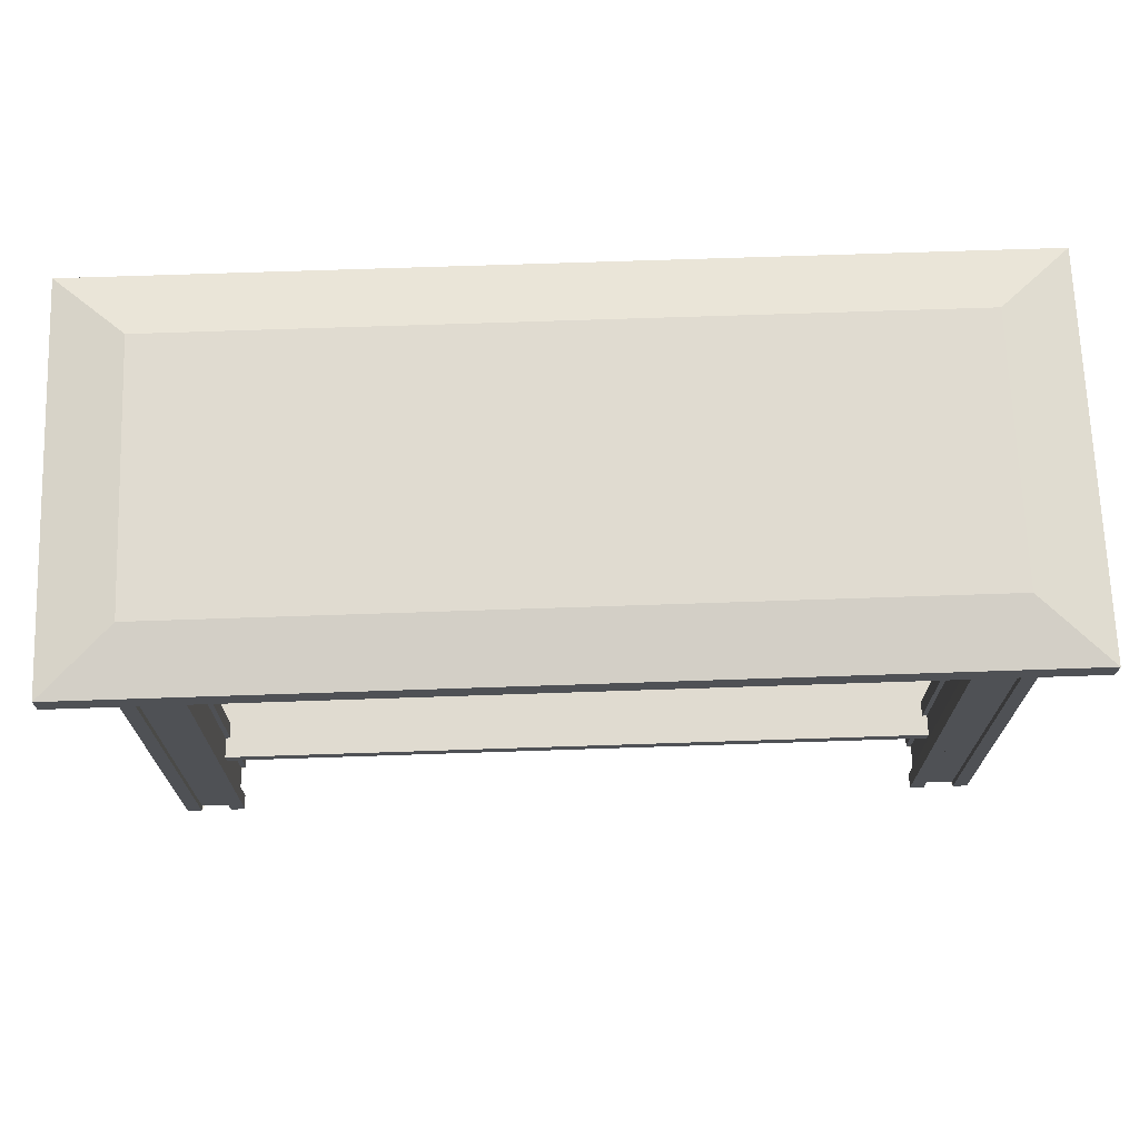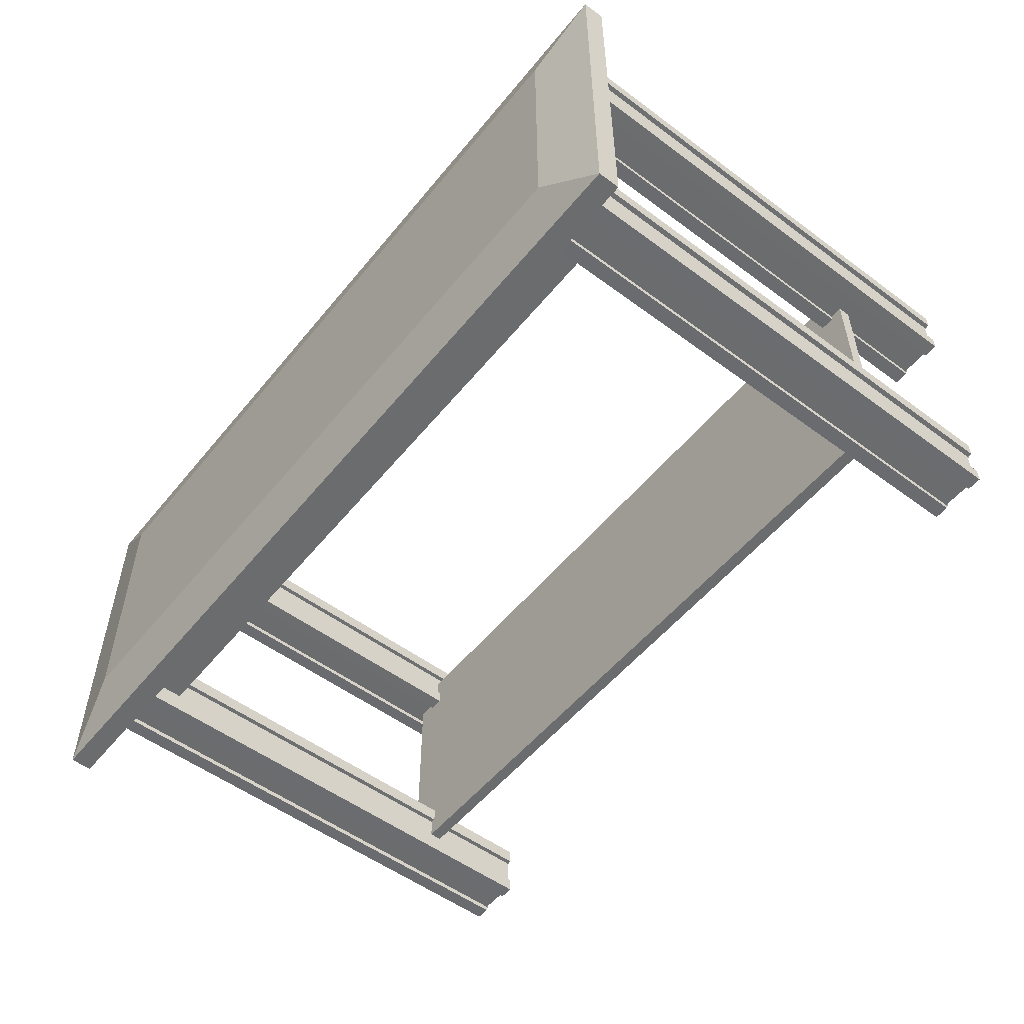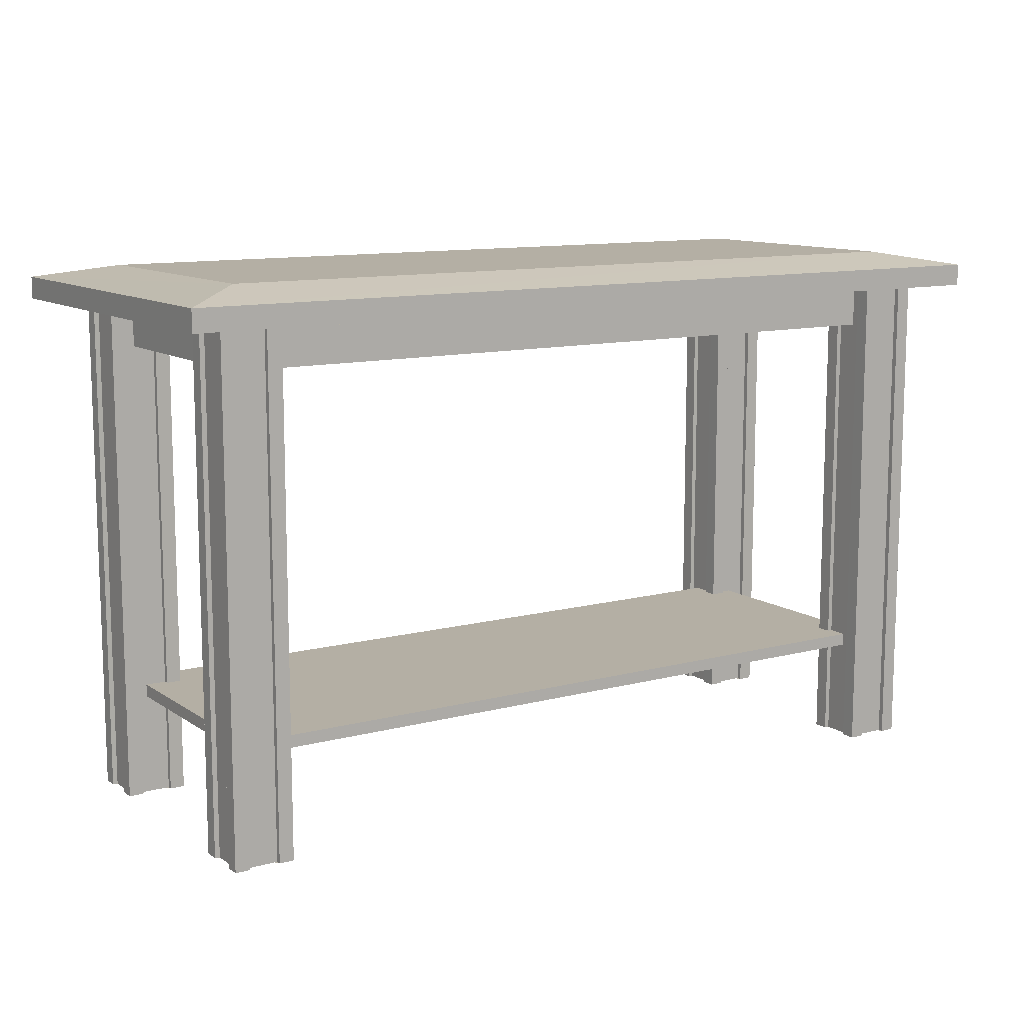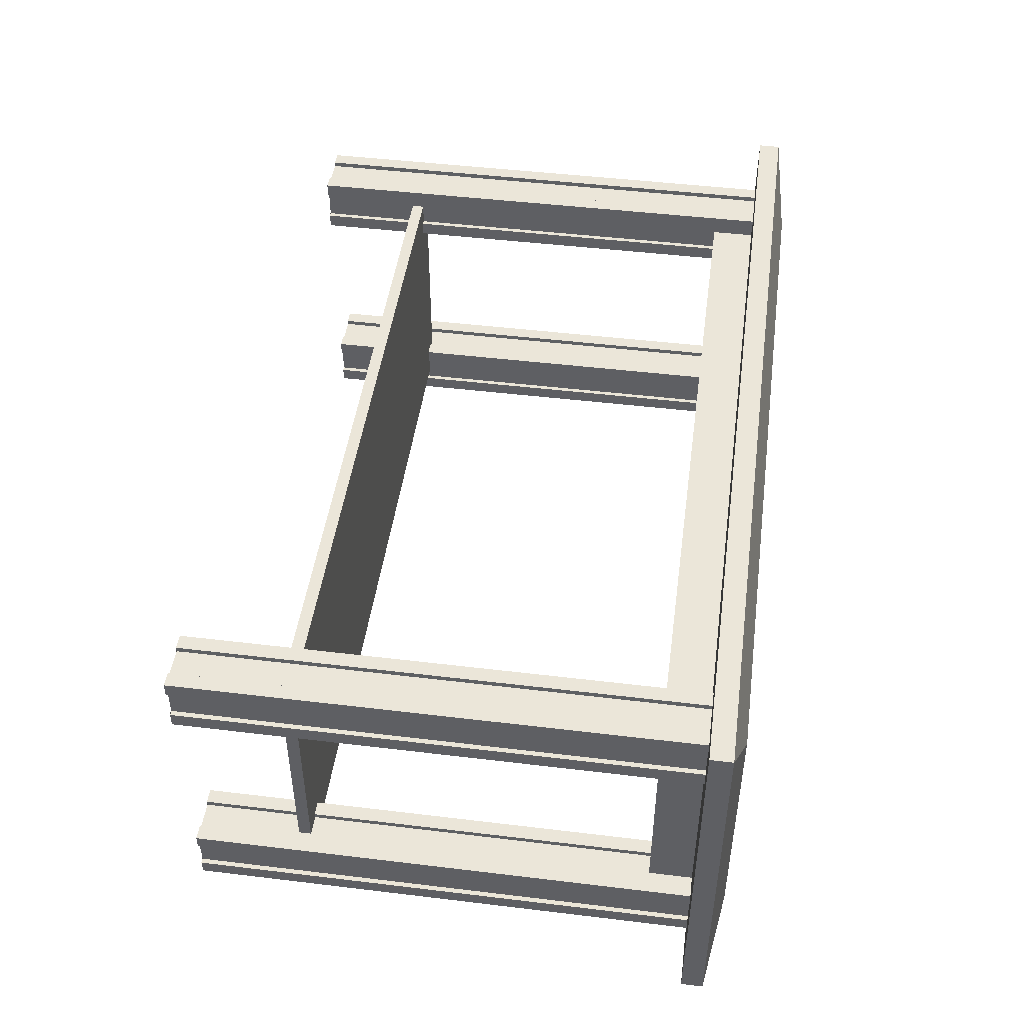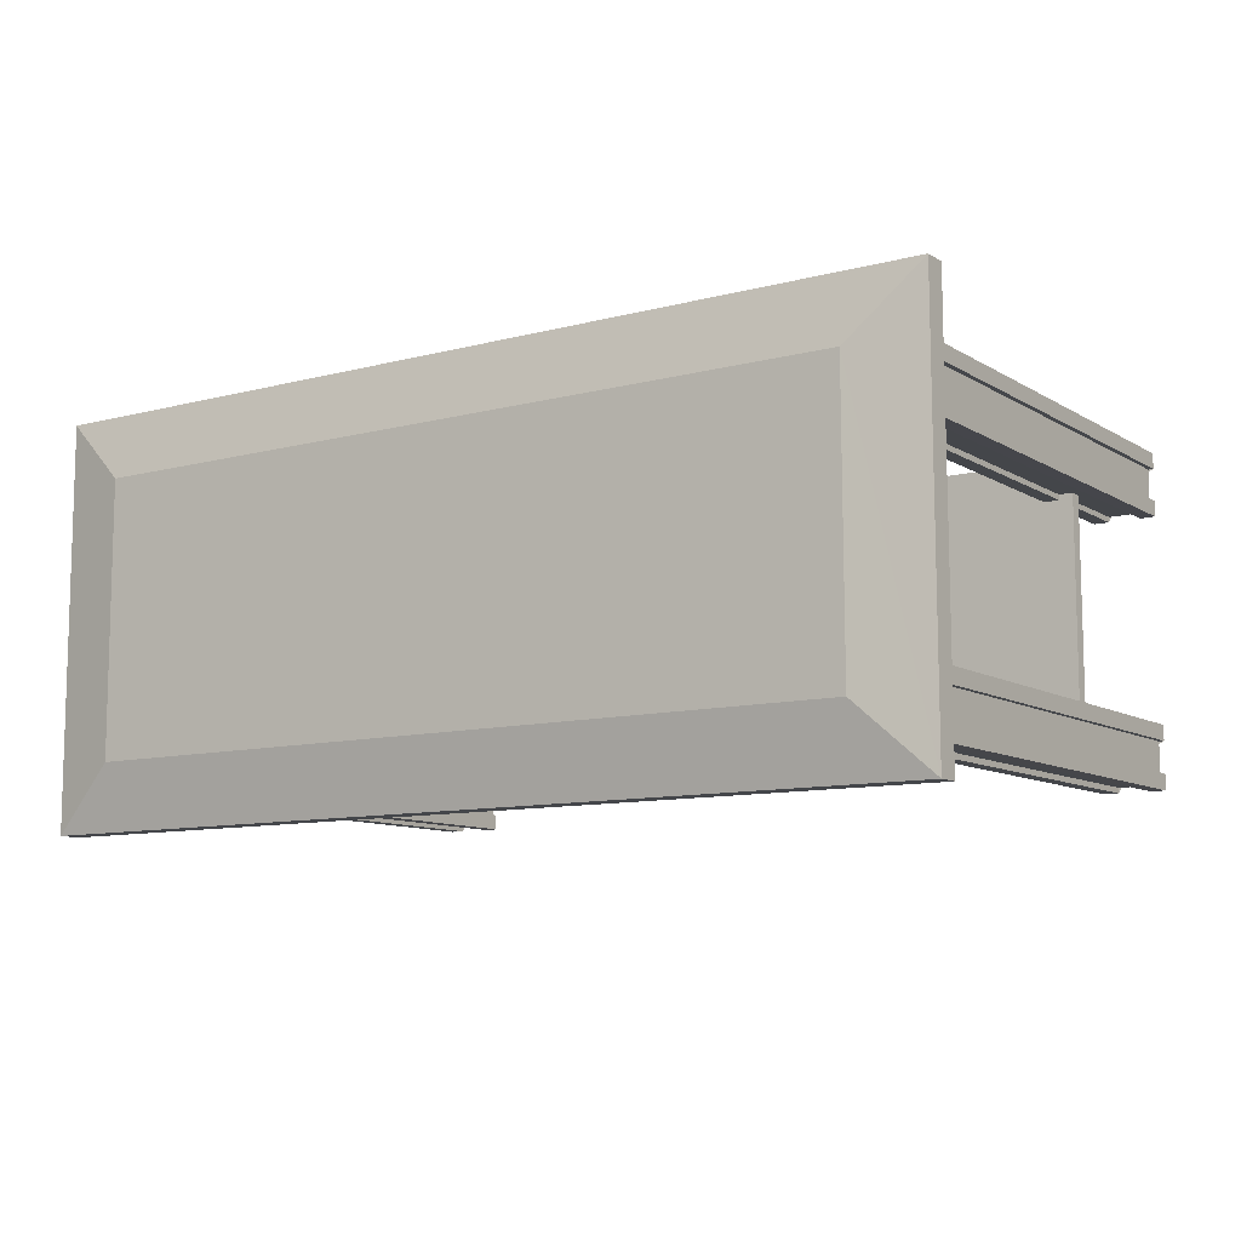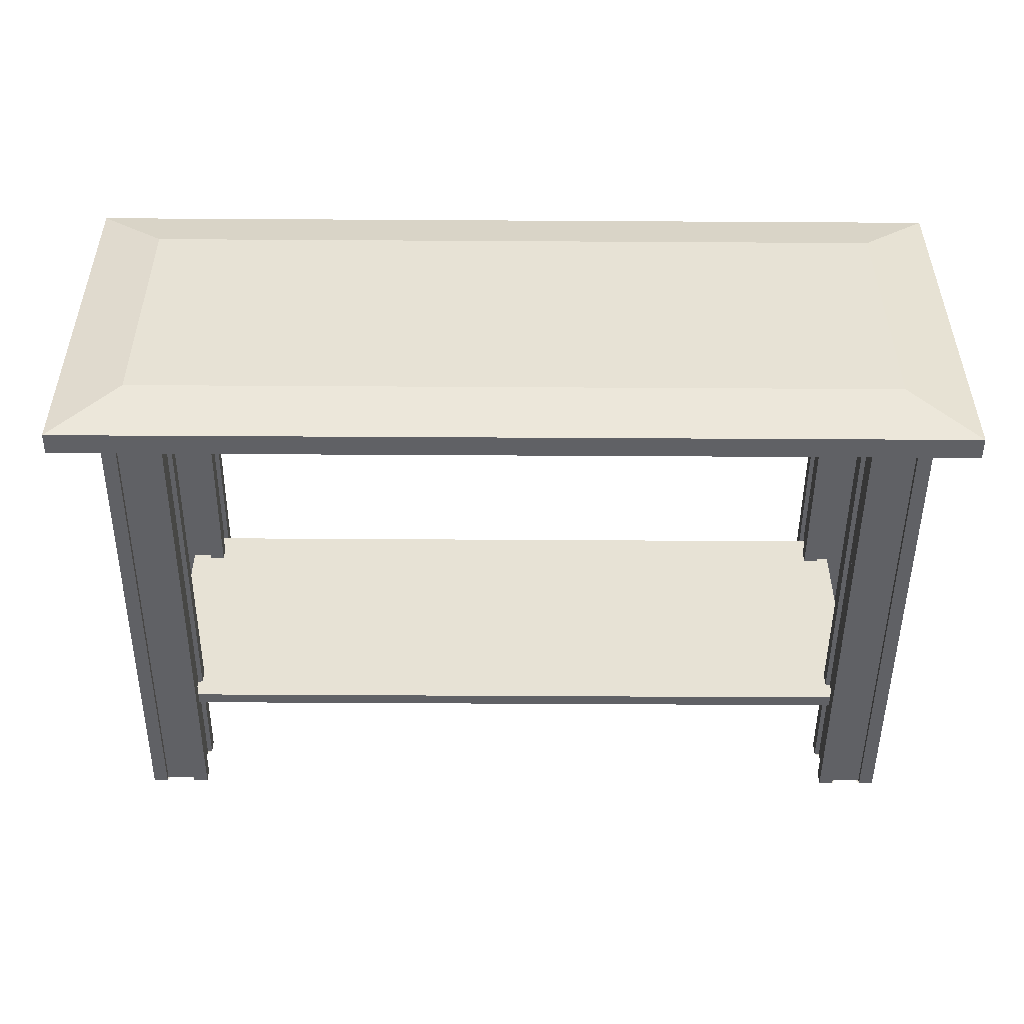
<metadata>
{"format":"obj","ext":"obj","renderer":"f3d","projection":"perspective","resolution":1024,"background":"white","views":[{"elev":70.0,"azim":178.1,"up":"+Y"},{"elev":-53.6,"azim":-128.3,"up":"+Z"},{"elev":11.3,"azim":147.2,"up":"+Y"},{"elev":47.0,"azim":97.8,"up":"+Z"},{"elev":-9.8,"azim":-145.9,"up":"+Z"},{"elev":-49.8,"azim":179.6,"up":"+Z"}]}
</metadata>
<code>
o m902
v 0.09755 0.1455 0.3709
v 0.9025 0.1455 0.3709
v 0.9025 0.1455 0.09096
v 0.09755 0.1455 0.09096
v 0.09755 0.1324 0.3709
v 0.9025 0.1324 0.3709
v 0.9025 0.1324 0.09096
v 0.09755 0.1324 0.09096
v 0.9026 0.5134 0.3699
v 0.9019 0.5134 0.09154
v 0.09735 0.5134 0.09193
v 0.09813 0.5134 0.3703
v 0.9026 0.5592 0.3699
v 0.9019 0.5592 0.09154
v 0.09735 0.5592 0.09193
v 0.09813 0.5592 0.3703
v 0.975 0.5594 0.4363
v 0.9741 0.5594 0.025
v 0.025 0.5594 0.02553
v 0.02592 0.5594 0.4368
v 0.975 0.5824 0.4363
v 0.9741 0.5824 0.025
v 0.025 0.5824 0.02553
v 0.02592 0.5824 0.4368
v 0.9026 0.5962 0.3699
v 0.9019 0.5962 0.09154
v 0.09735 0.5962 0.09193
v 0.09813 0.5962 0.3703
v 0.8763 0.5962 0.2718
v 0.8763 0.5134 0.2718
v 0.1269 0.025 0.1122
v 0.1218 0.025 0.1122
v 0.1218 0.025 0.07997
v 0.1269 0.025 0.08002
v 0.1269 0.025 0.06452
v 0.1114 0.025 0.06447
v 0.1113 0.025 0.06989
v 0.07914 0.025 0.06989
v 0.07914 0.025 0.06452
v 0.0636 0.025 0.06457
v 0.0636 0.025 0.08006
v 0.06878 0.025 0.07992
v 0.06878 0.025 0.1122
v 0.0636 0.025 0.1123
v 0.06365 0.025 0.1279
v 0.07914 0.025 0.1278
v 0.07924 0.025 0.1224
v 0.1114 0.025 0.1224
v 0.1114 0.025 0.1278
v 0.1269 0.025 0.1279
v 0.1269 0.5594 0.1122
v 0.1218 0.5594 0.1122
v 0.1218 0.5594 0.07997
v 0.1269 0.5594 0.08002
v 0.1269 0.5594 0.06452
v 0.1114 0.5594 0.06447
v 0.1113 0.5594 0.06989
v 0.07914 0.5594 0.06989
v 0.07914 0.5594 0.06452
v 0.0636 0.5594 0.06457
v 0.0636 0.5594 0.08006
v 0.06878 0.5594 0.07992
v 0.06878 0.5594 0.1122
v 0.0636 0.5594 0.1123
v 0.06365 0.5594 0.1279
v 0.07914 0.5594 0.1278
v 0.07924 0.5594 0.1224
v 0.1114 0.5594 0.1224
v 0.1114 0.5594 0.1278
v 0.1269 0.5594 0.1279
v 0.09527 0.5594 0.09614
v 0.09527 0.025 0.09614
v 0.9286 0.025 0.1122
v 0.9234 0.025 0.1122
v 0.9234 0.025 0.07997
v 0.9285 0.025 0.08002
v 0.9285 0.025 0.06452
v 0.913 0.025 0.06447
v 0.9129 0.025 0.06989
v 0.8807 0.025 0.06989
v 0.8807 0.025 0.06452
v 0.8652 0.025 0.06457
v 0.8652 0.025 0.08006
v 0.8703 0.025 0.07992
v 0.8703 0.025 0.1122
v 0.8652 0.025 0.1123
v 0.8652 0.025 0.1279
v 0.8807 0.025 0.1278
v 0.8808 0.025 0.1224
v 0.913 0.025 0.1224
v 0.913 0.025 0.1278
v 0.9285 0.025 0.1279
v 0.9286 0.5594 0.1122
v 0.9234 0.5594 0.1122
v 0.9234 0.5594 0.07997
v 0.9285 0.5594 0.08002
v 0.9285 0.5594 0.06452
v 0.913 0.5594 0.06447
v 0.9129 0.5594 0.06989
v 0.8807 0.5594 0.06989
v 0.8807 0.5594 0.06452
v 0.8652 0.5594 0.06457
v 0.8652 0.5594 0.08006
v 0.8703 0.5594 0.07992
v 0.8703 0.5594 0.1122
v 0.8652 0.5594 0.1123
v 0.8652 0.5594 0.1279
v 0.8807 0.5594 0.1278
v 0.8808 0.5594 0.1224
v 0.913 0.5594 0.1224
v 0.913 0.5594 0.1278
v 0.9285 0.5594 0.1279
v 0.8968 0.5594 0.09614
v 0.8968 0.025 0.09614
v 0.9285 0.025 0.3801
v 0.9234 0.025 0.38
v 0.9234 0.025 0.3477
v 0.9285 0.025 0.3478
v 0.9285 0.025 0.3323
v 0.9129 0.025 0.3323
v 0.9128 0.025 0.3376
v 0.8807 0.025 0.3376
v 0.8807 0.025 0.3323
v 0.8652 0.025 0.3324
v 0.8652 0.025 0.3478
v 0.8704 0.025 0.3477
v 0.8704 0.025 0.38
v 0.8652 0.025 0.3801
v 0.8652 0.025 0.3957
v 0.8807 0.025 0.3956
v 0.8808 0.025 0.3902
v 0.913 0.025 0.3902
v 0.913 0.025 0.3956
v 0.9285 0.025 0.3957
v 0.9285 0.5594 0.3801
v 0.9234 0.5594 0.38
v 0.9234 0.5594 0.3477
v 0.9285 0.5594 0.3478
v 0.9285 0.5594 0.3323
v 0.9129 0.5594 0.3323
v 0.9128 0.5594 0.3376
v 0.8807 0.5594 0.3376
v 0.8807 0.5594 0.3323
v 0.8652 0.5594 0.3324
v 0.8652 0.5594 0.3478
v 0.8704 0.5594 0.3477
v 0.8704 0.5594 0.38
v 0.8652 0.5594 0.3801
v 0.8652 0.5594 0.3957
v 0.8807 0.5594 0.3956
v 0.8808 0.5594 0.3902
v 0.913 0.5594 0.3902
v 0.913 0.5594 0.3956
v 0.9285 0.5594 0.3957
v 0.8969 0.5594 0.3639
v 0.8969 0.025 0.3639
v 0.1269 0.025 0.3801
v 0.1218 0.025 0.38
v 0.1218 0.025 0.3477
v 0.1269 0.025 0.3478
v 0.1269 0.025 0.3323
v 0.1114 0.025 0.3323
v 0.1113 0.025 0.3376
v 0.07915 0.025 0.3376
v 0.07915 0.025 0.3323
v 0.0636 0.025 0.3324
v 0.0636 0.025 0.3478
v 0.06878 0.025 0.3477
v 0.06878 0.025 0.38
v 0.0636 0.025 0.3801
v 0.06365 0.025 0.3957
v 0.07915 0.025 0.3956
v 0.07924 0.025 0.3902
v 0.1114 0.025 0.3902
v 0.1114 0.025 0.3956
v 0.1269 0.025 0.3957
v 0.1269 0.5594 0.3801
v 0.1218 0.5594 0.38
v 0.1218 0.5594 0.3477
v 0.1269 0.5594 0.3478
v 0.1269 0.5594 0.3323
v 0.1114 0.5594 0.3323
v 0.1113 0.5594 0.3376
v 0.07915 0.5594 0.3376
v 0.07915 0.5594 0.3323
v 0.0636 0.5594 0.3324
v 0.0636 0.5594 0.3478
v 0.06878 0.5594 0.3477
v 0.06878 0.5594 0.38
v 0.0636 0.5594 0.3801
v 0.06365 0.5594 0.3957
v 0.07915 0.5594 0.3956
v 0.07924 0.5594 0.3902
v 0.1114 0.5594 0.3902
v 0.1114 0.5594 0.3956
v 0.1269 0.5594 0.3957
v 0.09527 0.5594 0.3639
v 0.09527 0.025 0.3639
f 2 3 1
f 3 4 1
f 5 6 1
f 6 2 1
f 6 7 2
f 7 3 2
f 7 8 3
f 8 4 3
f 8 5 4
f 5 1 4
f 8 7 5
f 7 6 5
f 10 14 9
f 14 13 9
f 11 15 10
f 15 14 10
f 12 16 11
f 16 15 11
f 9 13 12
f 13 16 12
f 14 18 13
f 18 17 13
f 15 19 14
f 19 18 14
f 16 20 15
f 20 19 15
f 13 17 16
f 17 20 16
f 18 22 17
f 22 21 17
f 19 23 18
f 23 22 18
f 20 24 19
f 24 23 19
f 17 21 20
f 21 24 20
f 22 26 21
f 26 25 21
f 23 27 22
f 27 26 22
f 24 28 23
f 28 27 23
f 21 25 24
f 25 28 24
f 9 30 10
f 10 30 11
f 11 30 12
f 12 30 9
f 26 29 25
f 27 29 26
f 28 29 27
f 25 29 28
f 32 52 31
f 52 51 31
f 33 53 32
f 53 52 32
f 34 54 33
f 54 53 33
f 35 55 34
f 55 54 34
f 36 56 35
f 56 55 35
f 37 57 36
f 57 56 36
f 38 58 37
f 58 57 37
f 39 59 38
f 59 58 38
f 40 60 39
f 60 59 39
f 41 61 40
f 61 60 40
f 42 62 41
f 62 61 41
f 43 63 42
f 63 62 42
f 44 64 43
f 64 63 43
f 45 65 44
f 65 64 44
f 46 66 45
f 66 65 45
f 47 67 46
f 67 66 46
f 48 68 47
f 68 67 47
f 49 69 48
f 69 68 48
f 50 70 49
f 70 69 49
f 31 51 50
f 51 70 50
f 31 72 32
f 32 72 33
f 33 72 34
f 34 72 35
f 35 72 36
f 36 72 37
f 37 72 38
f 38 72 39
f 39 72 40
f 40 72 41
f 41 72 42
f 42 72 43
f 43 72 44
f 44 72 45
f 45 72 46
f 46 72 47
f 47 72 48
f 48 72 49
f 49 72 50
f 50 72 31
f 52 71 51
f 53 71 52
f 54 71 53
f 55 71 54
f 56 71 55
f 57 71 56
f 58 71 57
f 59 71 58
f 60 71 59
f 61 71 60
f 62 71 61
f 63 71 62
f 64 71 63
f 65 71 64
f 66 71 65
f 67 71 66
f 68 71 67
f 69 71 68
f 70 71 69
f 51 71 70
f 74 94 73
f 94 93 73
f 75 95 74
f 95 94 74
f 76 96 75
f 96 95 75
f 77 97 76
f 97 96 76
f 78 98 77
f 98 97 77
f 79 99 78
f 99 98 78
f 80 100 79
f 100 99 79
f 81 101 80
f 101 100 80
f 82 102 81
f 102 101 81
f 83 103 82
f 103 102 82
f 84 104 83
f 104 103 83
f 85 105 84
f 105 104 84
f 86 106 85
f 106 105 85
f 87 107 86
f 107 106 86
f 88 108 87
f 108 107 87
f 89 109 88
f 109 108 88
f 90 110 89
f 110 109 89
f 91 111 90
f 111 110 90
f 92 112 91
f 112 111 91
f 73 93 92
f 93 112 92
f 73 114 74
f 74 114 75
f 75 114 76
f 76 114 77
f 77 114 78
f 78 114 79
f 79 114 80
f 80 114 81
f 81 114 82
f 82 114 83
f 83 114 84
f 84 114 85
f 85 114 86
f 86 114 87
f 87 114 88
f 88 114 89
f 89 114 90
f 90 114 91
f 91 114 92
f 92 114 73
f 94 113 93
f 95 113 94
f 96 113 95
f 97 113 96
f 98 113 97
f 99 113 98
f 100 113 99
f 101 113 100
f 102 113 101
f 103 113 102
f 104 113 103
f 105 113 104
f 106 113 105
f 107 113 106
f 108 113 107
f 109 113 108
f 110 113 109
f 111 113 110
f 112 113 111
f 93 113 112
f 116 136 115
f 136 135 115
f 117 137 116
f 137 136 116
f 118 138 117
f 138 137 117
f 119 139 118
f 139 138 118
f 120 140 119
f 140 139 119
f 121 141 120
f 141 140 120
f 122 142 121
f 142 141 121
f 123 143 122
f 143 142 122
f 124 144 123
f 144 143 123
f 125 145 124
f 145 144 124
f 126 146 125
f 146 145 125
f 127 147 126
f 147 146 126
f 128 148 127
f 148 147 127
f 129 149 128
f 149 148 128
f 130 150 129
f 150 149 129
f 131 151 130
f 151 150 130
f 132 152 131
f 152 151 131
f 133 153 132
f 153 152 132
f 134 154 133
f 154 153 133
f 115 135 134
f 135 154 134
f 115 156 116
f 116 156 117
f 117 156 118
f 118 156 119
f 119 156 120
f 120 156 121
f 121 156 122
f 122 156 123
f 123 156 124
f 124 156 125
f 125 156 126
f 126 156 127
f 127 156 128
f 128 156 129
f 129 156 130
f 130 156 131
f 131 156 132
f 132 156 133
f 133 156 134
f 134 156 115
f 136 155 135
f 137 155 136
f 138 155 137
f 139 155 138
f 140 155 139
f 141 155 140
f 142 155 141
f 143 155 142
f 144 155 143
f 145 155 144
f 146 155 145
f 147 155 146
f 148 155 147
f 149 155 148
f 150 155 149
f 151 155 150
f 152 155 151
f 153 155 152
f 154 155 153
f 135 155 154
f 158 178 157
f 178 177 157
f 159 179 158
f 179 178 158
f 160 180 159
f 180 179 159
f 161 181 160
f 181 180 160
f 162 182 161
f 182 181 161
f 163 183 162
f 183 182 162
f 164 184 163
f 184 183 163
f 165 185 164
f 185 184 164
f 166 186 165
f 186 185 165
f 167 187 166
f 187 186 166
f 168 188 167
f 188 187 167
f 169 189 168
f 189 188 168
f 170 190 169
f 190 189 169
f 171 191 170
f 191 190 170
f 172 192 171
f 192 191 171
f 173 193 172
f 193 192 172
f 174 194 173
f 194 193 173
f 175 195 174
f 195 194 174
f 176 196 175
f 196 195 175
f 157 177 176
f 177 196 176
f 157 198 158
f 158 198 159
f 159 198 160
f 160 198 161
f 161 198 162
f 162 198 163
f 163 198 164
f 164 198 165
f 165 198 166
f 166 198 167
f 167 198 168
f 168 198 169
f 169 198 170
f 170 198 171
f 171 198 172
f 172 198 173
f 173 198 174
f 174 198 175
f 175 198 176
f 176 198 157
f 178 197 177
f 179 197 178
f 180 197 179
f 181 197 180
f 182 197 181
f 183 197 182
f 184 197 183
f 185 197 184
f 186 197 185
f 187 197 186
f 188 197 187
f 189 197 188
f 190 197 189
f 191 197 190
f 192 197 191
f 193 197 192
f 194 197 193
f 195 197 194
f 196 197 195
f 177 197 196

</code>
